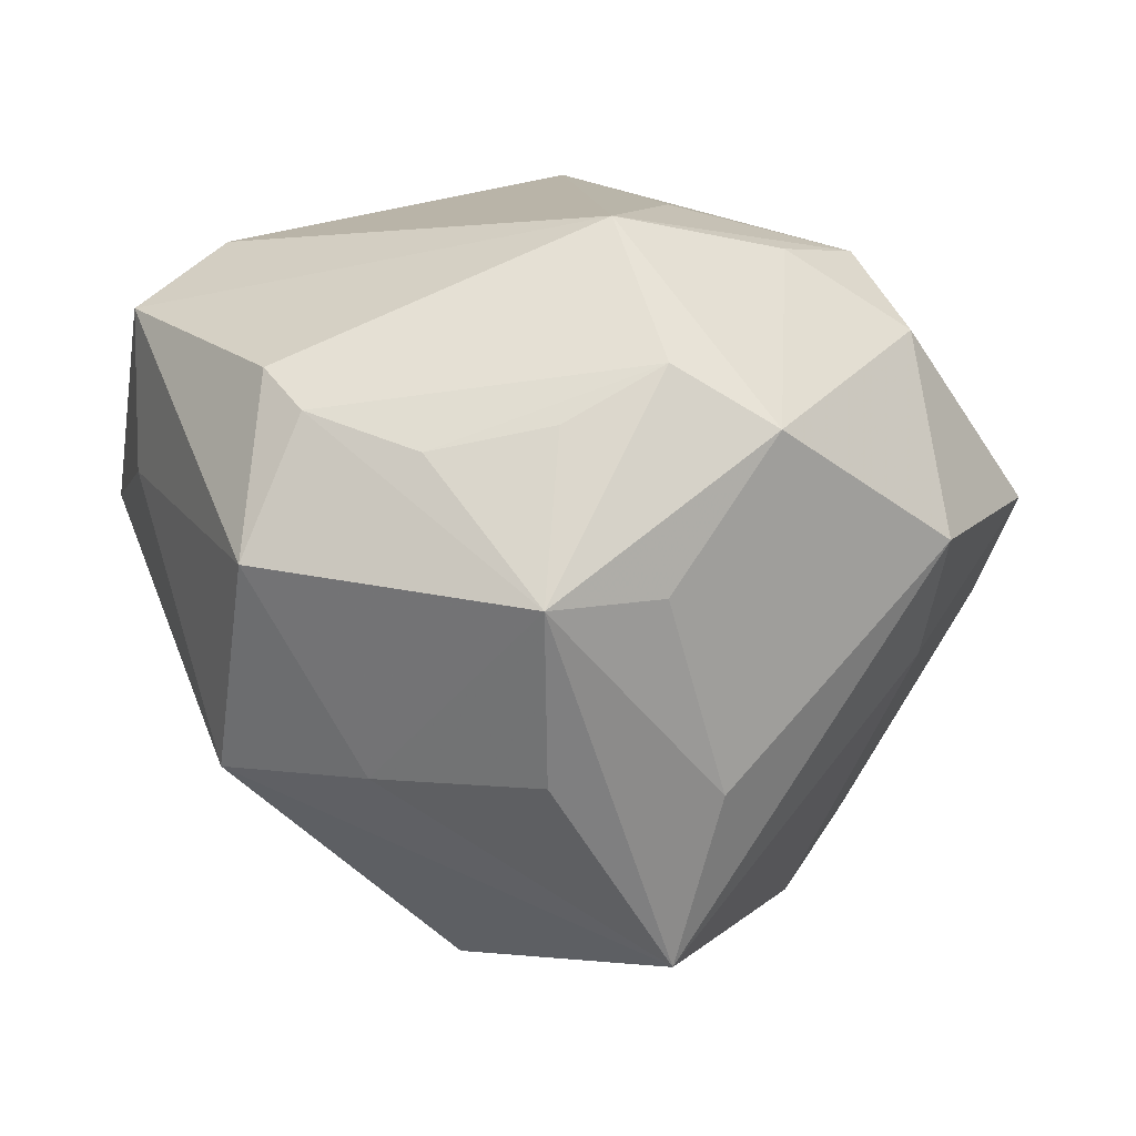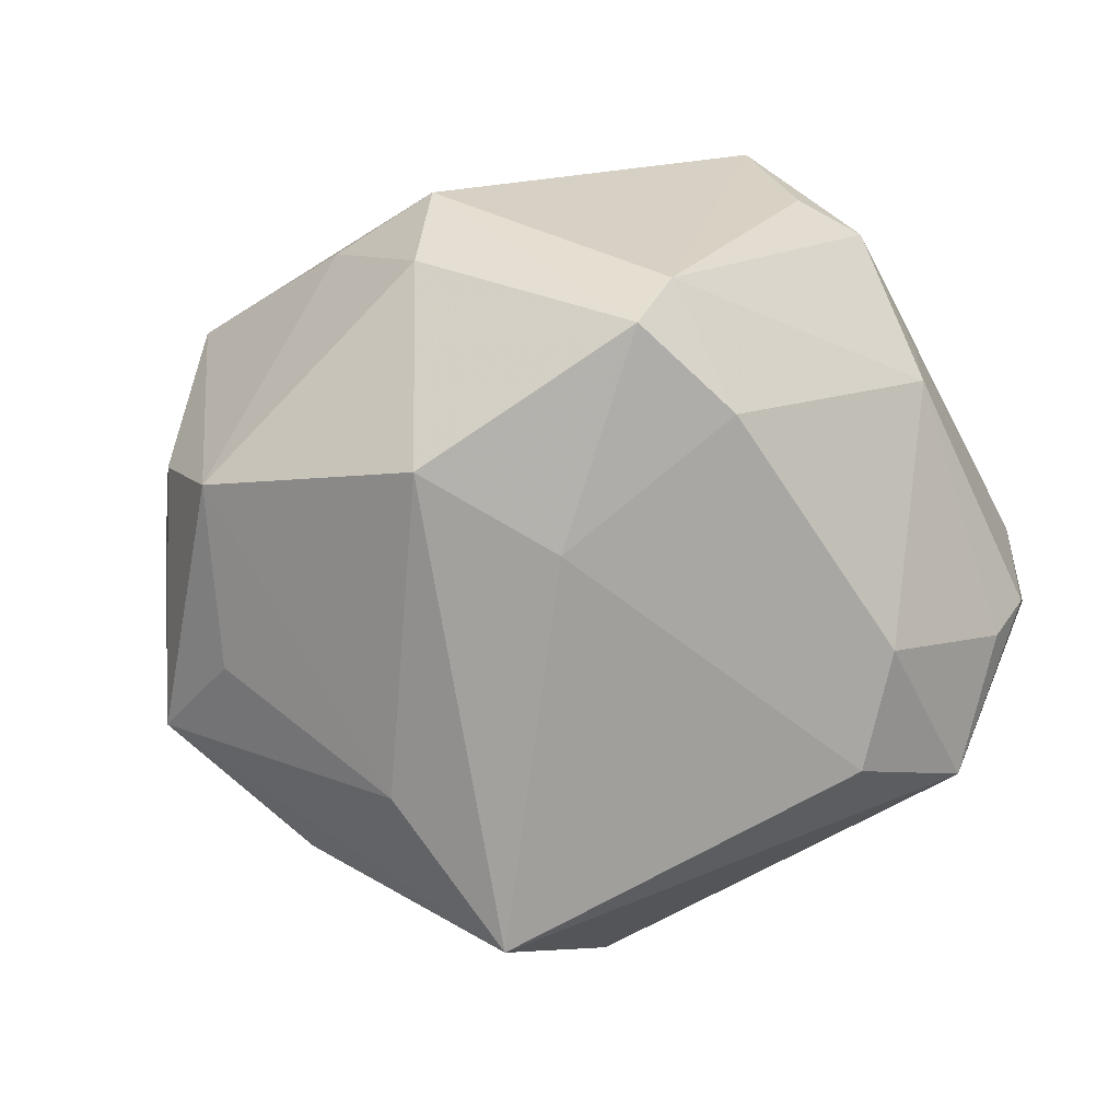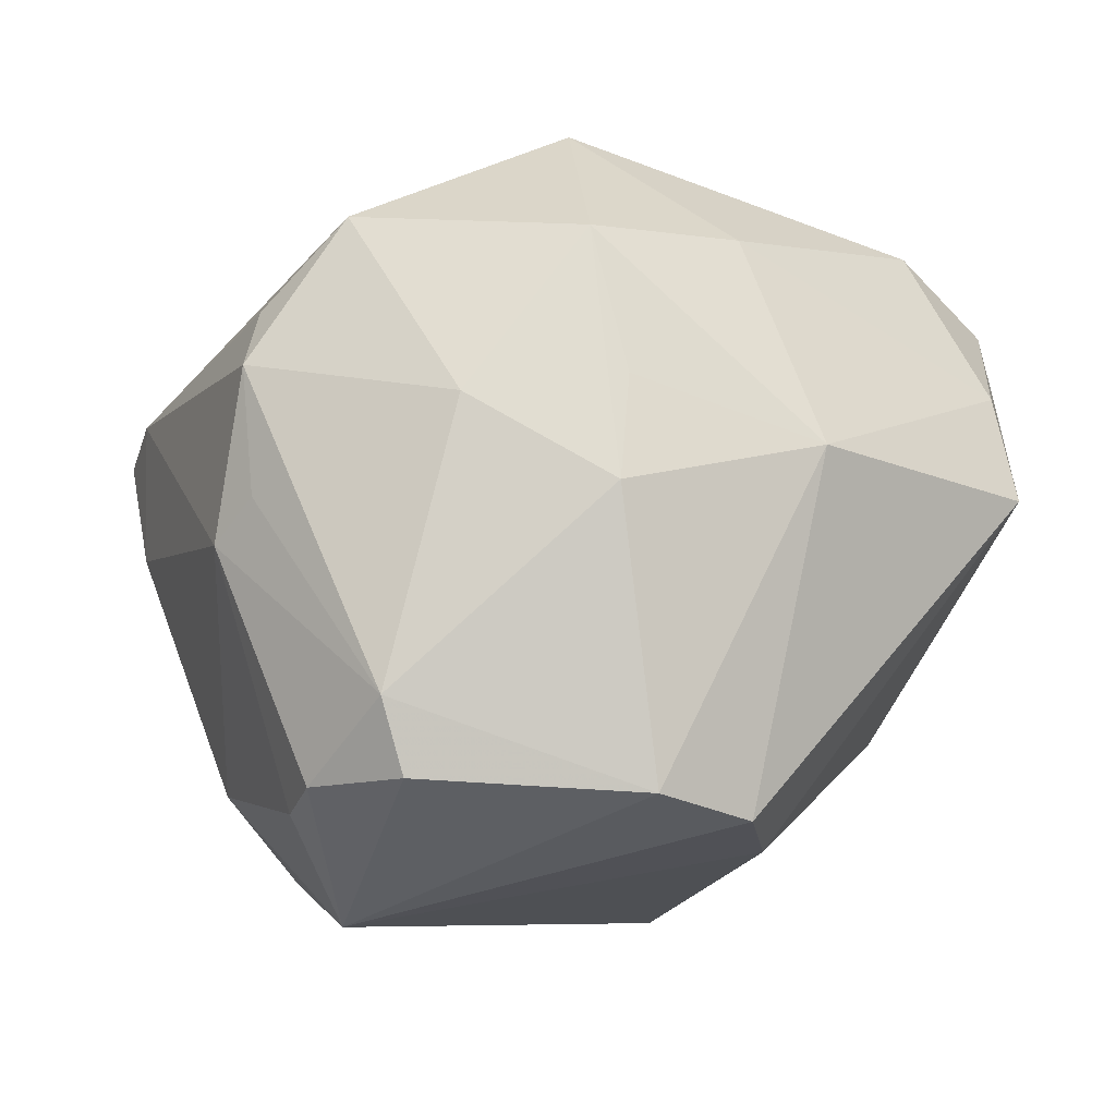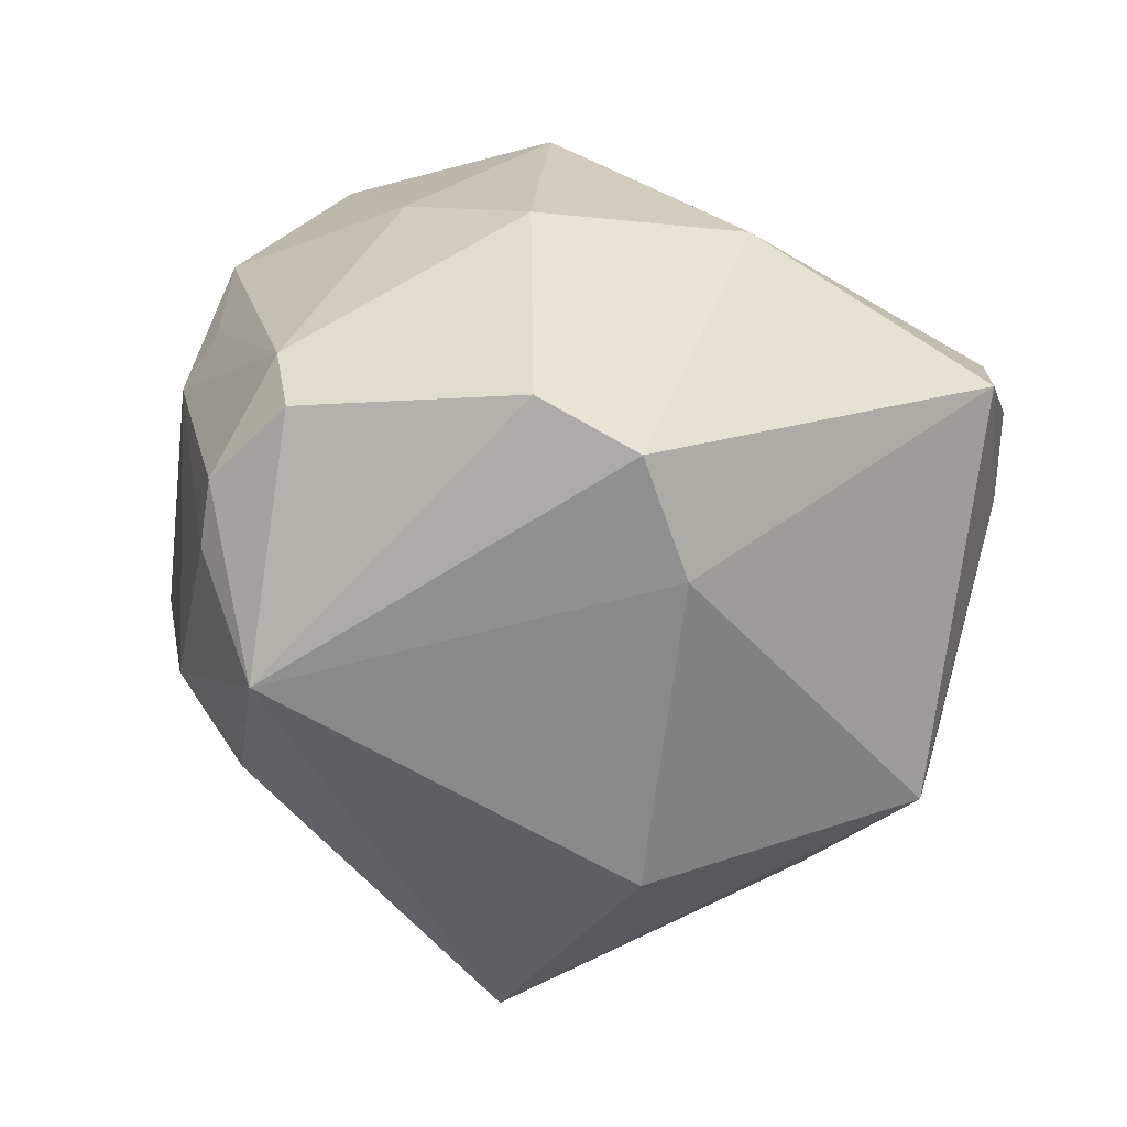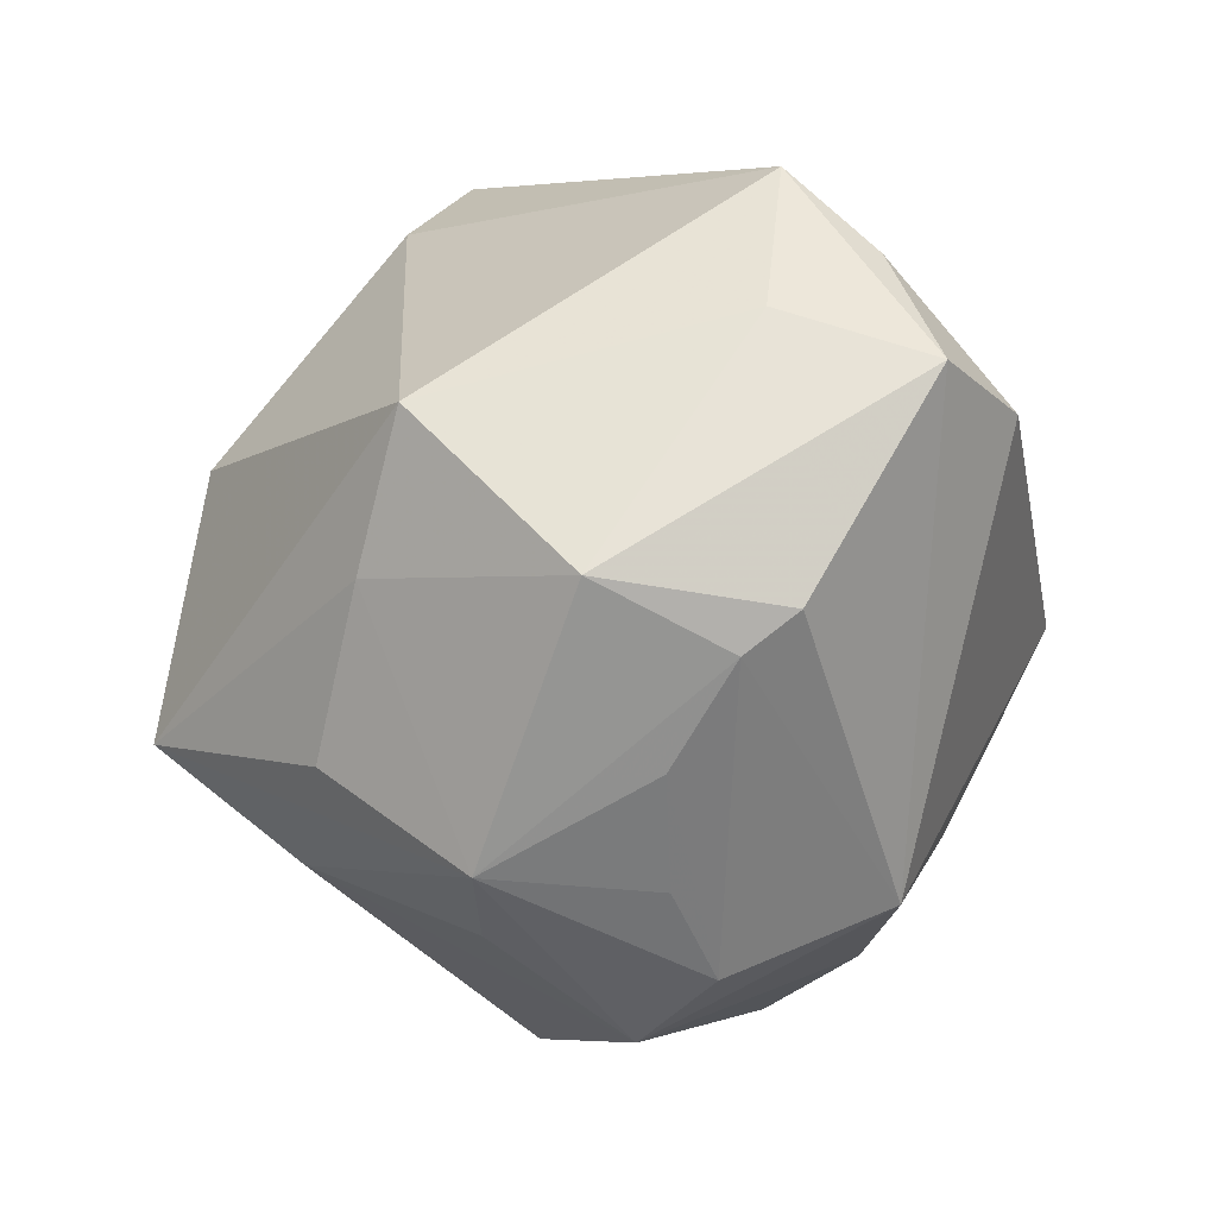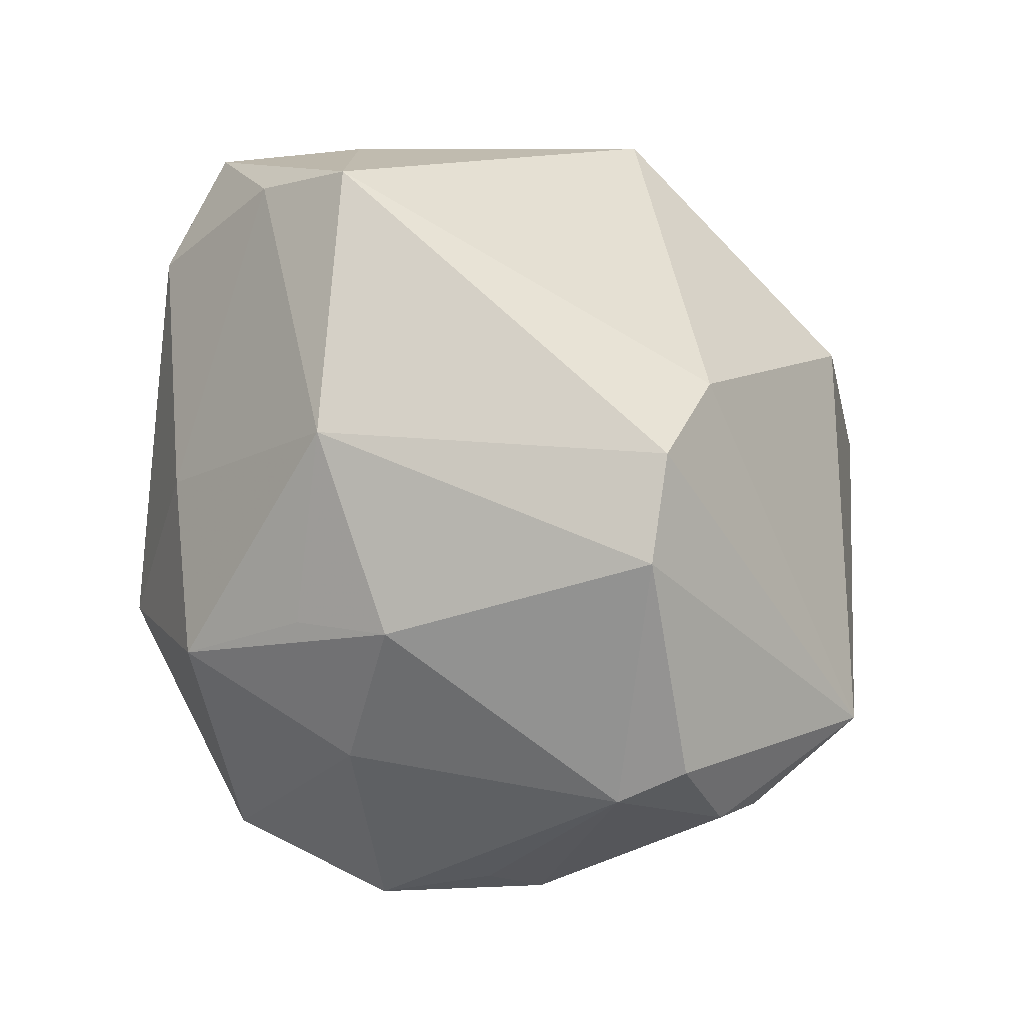
<metadata>
{"format":"obj","ext":"obj","renderer":"f3d","projection":"perspective","resolution":1024,"background":"white","views":[{"elev":-21.6,"azim":-53.0,"up":"+Z"},{"elev":-19.4,"azim":24.1,"up":"+Z"},{"elev":20.8,"azim":134.4,"up":"+Z"},{"elev":-24.3,"azim":148.7,"up":"+Z"},{"elev":1.0,"azim":-103.5,"up":"+Y"},{"elev":65.2,"azim":70.6,"up":"+Y"}]}
</metadata>
<code>
v 0.008965 0.03548 -0.01922
v 0.02481 -0.03936 0.005125
v 0.02073 0.02751 0.01943
v 0.0306 -0.03023 -0.001251
v 0.03299 -0.004737 -0.02846
v -0.0252 0.03872 0.008372
v -0.01959 -0.03931 -0.003414
v -0.04187 0.02079 0.01791
v -0.02766 -0.03279 0.001967
v -0.03049 0.01729 -0.02671
v 0.01016 0.01346 0.03843
v 0.02649 0.0129 0.02584
v 0.03037 -0.01048 0.02928
v -0.00695 -0.02396 -0.03148
v -0.04434 0.002774 -0.01414
v 0.02647 0.03784 -0.00626
v 0.001672 -0.03452 0.02497
v -0.003604 -0.002695 0.04202
v 0.0173 0.0411 -0.01115
v -0.04408 -0.003935 -0.0007255
v -0.03559 0.02549 0.003963
v -0.0001808 -0.01314 -0.04459
v 0.041 -0.005596 0.009792
v 0.0007 0.0349 0.01964
v -0.02766 -0.02662 0.01875
v -0.04516 -1.627e-05 0.004273
v 0.002848 -0.04019 0.01508
v -0.03274 -0.02445 -0.003673
v -0.02647 0.002357 -0.02976
v 0.03561 -0.006909 0.02602
v -0.009084 -0.03357 0.02098
v -0.03371 0.01661 0.02736
v 0.02632 -0.03467 0.01122
v 0.04358 0.007105 -0.01288
v -0.007937 0.01614 0.03405
v 0.0144 -0.03277 -0.01332
v -0.01205 -0.02209 0.02831
v -0.03265 -0.02274 -0.0209
v -0.0006639 0.01217 -0.03931
v -0.03097 0.03064 0.01584
v 0.004333 -0.04254 -0.007045
v 0.03861 0.008334 -0.02613
v 0.02322 -0.005673 0.03816
v -0.02073 -0.01403 -0.0324
v 0.01457 0.02271 0.02704
v 0.03917 -0.002027 0.0151
v -0.02267 -0.02891 -0.01808
v 0.04507 0.01147 -0.00816
v 0.04257 0.02186 -0.004625
v -0.03894 -0.01383 -0.00569
v 0.03801 -0.009118 -0.01847
v 0.04215 0.01858 0.002346
f 39 22 10
f 42 22 39
f 14 22 41
f 14 38 22
f 22 38 44
f 41 22 36
f 19 6 24
f 51 23 4
f 18 25 37
f 37 17 18
f 25 17 37
f 18 17 43
f 43 11 18
f 41 36 2
f 2 36 4
f 21 10 15
f 15 8 21
f 6 10 21
f 21 8 6
f 32 25 18
f 32 8 25
f 24 11 45
f 45 3 24
f 11 3 45
f 7 14 41
f 25 8 26
f 26 8 15
f 29 10 22
f 22 44 29
f 15 10 29
f 29 38 15
f 29 44 38
f 30 23 46
f 48 42 49
f 1 42 39
f 1 19 42
f 39 10 1
f 1 10 6
f 6 19 1
f 34 42 48
f 34 51 42
f 48 23 34
f 23 51 34
f 22 42 5
f 42 51 5
f 5 36 22
f 4 36 5
f 5 51 4
f 12 43 30
f 12 3 11
f 11 43 12
f 41 2 27
f 27 2 17
f 27 7 41
f 33 23 30
f 4 23 33
f 33 2 4
f 33 43 17
f 17 2 33
f 18 11 35
f 35 32 18
f 35 11 24
f 6 8 40
f 8 32 40
f 24 6 40
f 40 35 24
f 32 35 40
f 38 14 47
f 47 7 38
f 14 7 47
f 38 7 9
f 9 7 25
f 42 19 16
f 16 49 42
f 24 3 16
f 16 19 24
f 48 49 52
f 52 23 48
f 52 46 23
f 30 46 52
f 52 12 30
f 3 12 52
f 52 16 3
f 49 16 52
f 25 7 31
f 7 27 31
f 31 17 25
f 31 27 17
f 30 43 13
f 13 33 30
f 43 33 13
f 28 50 38
f 38 9 28
f 28 9 50
f 50 9 20
f 20 26 15
f 25 26 20
f 20 9 25
f 15 38 20
f 38 50 20

</code>
